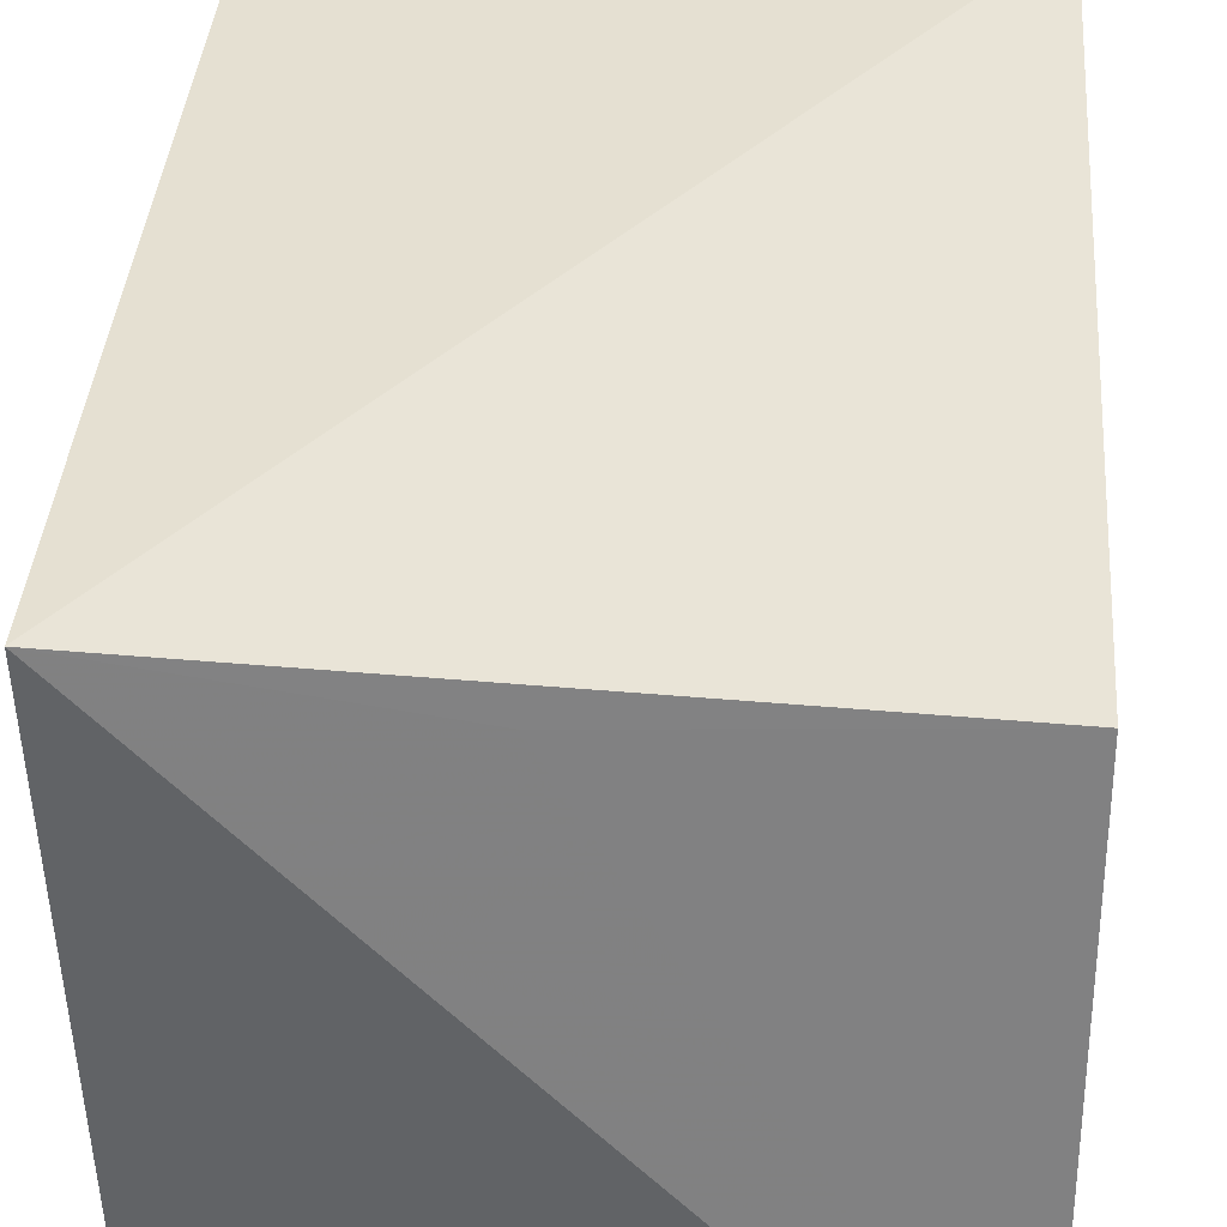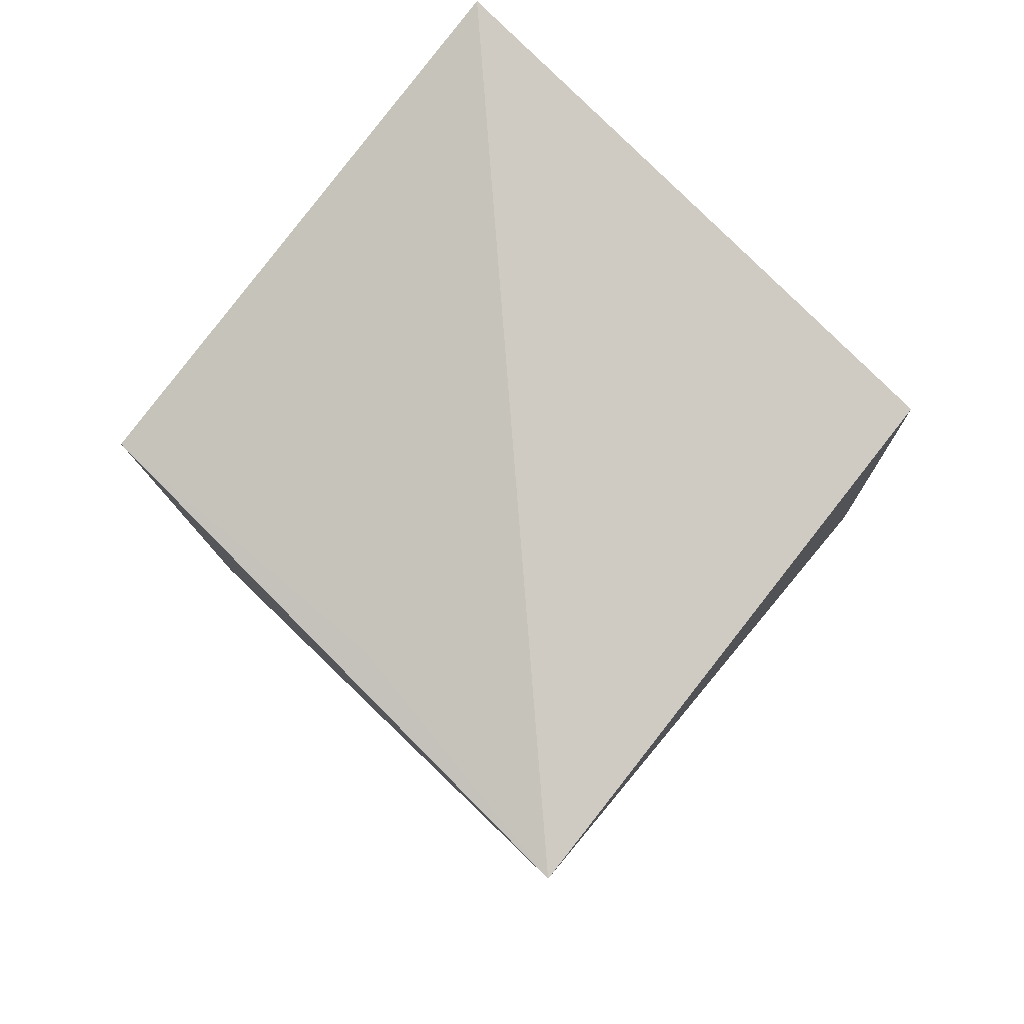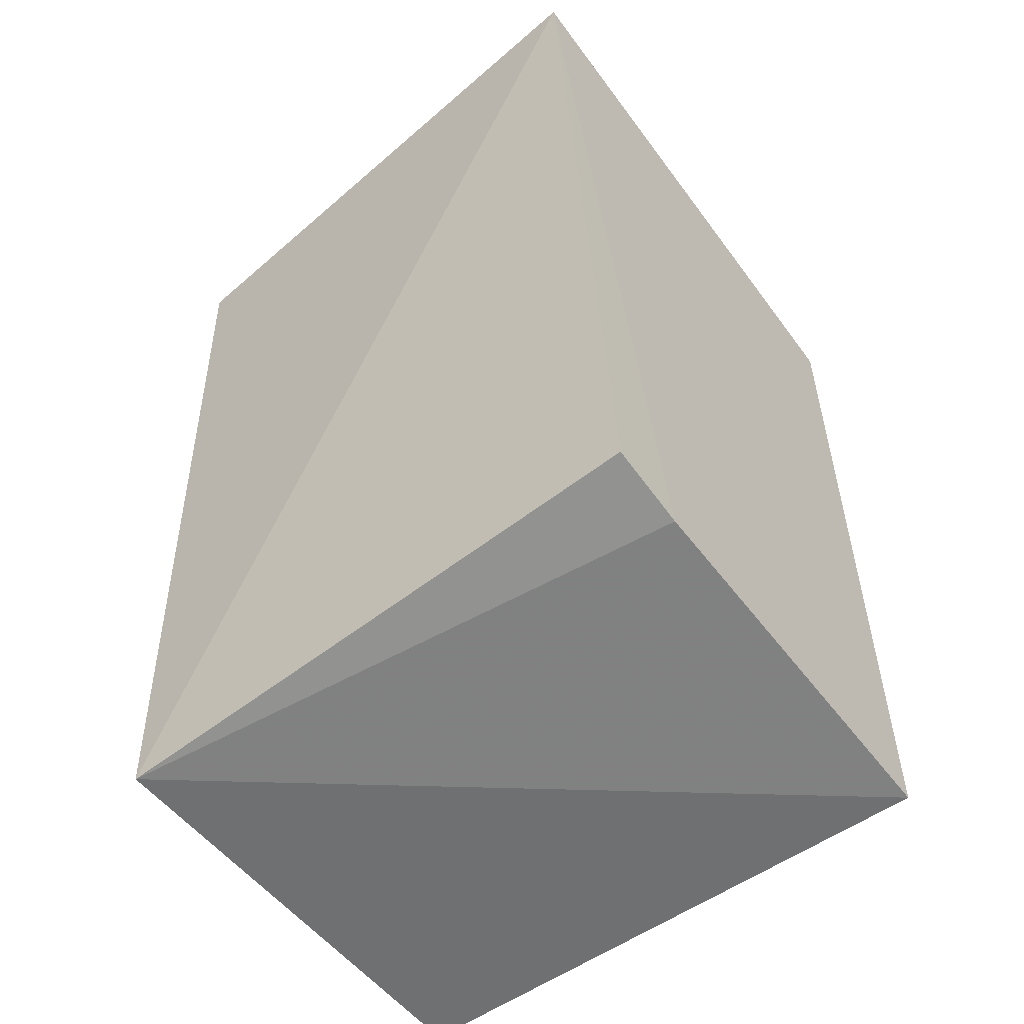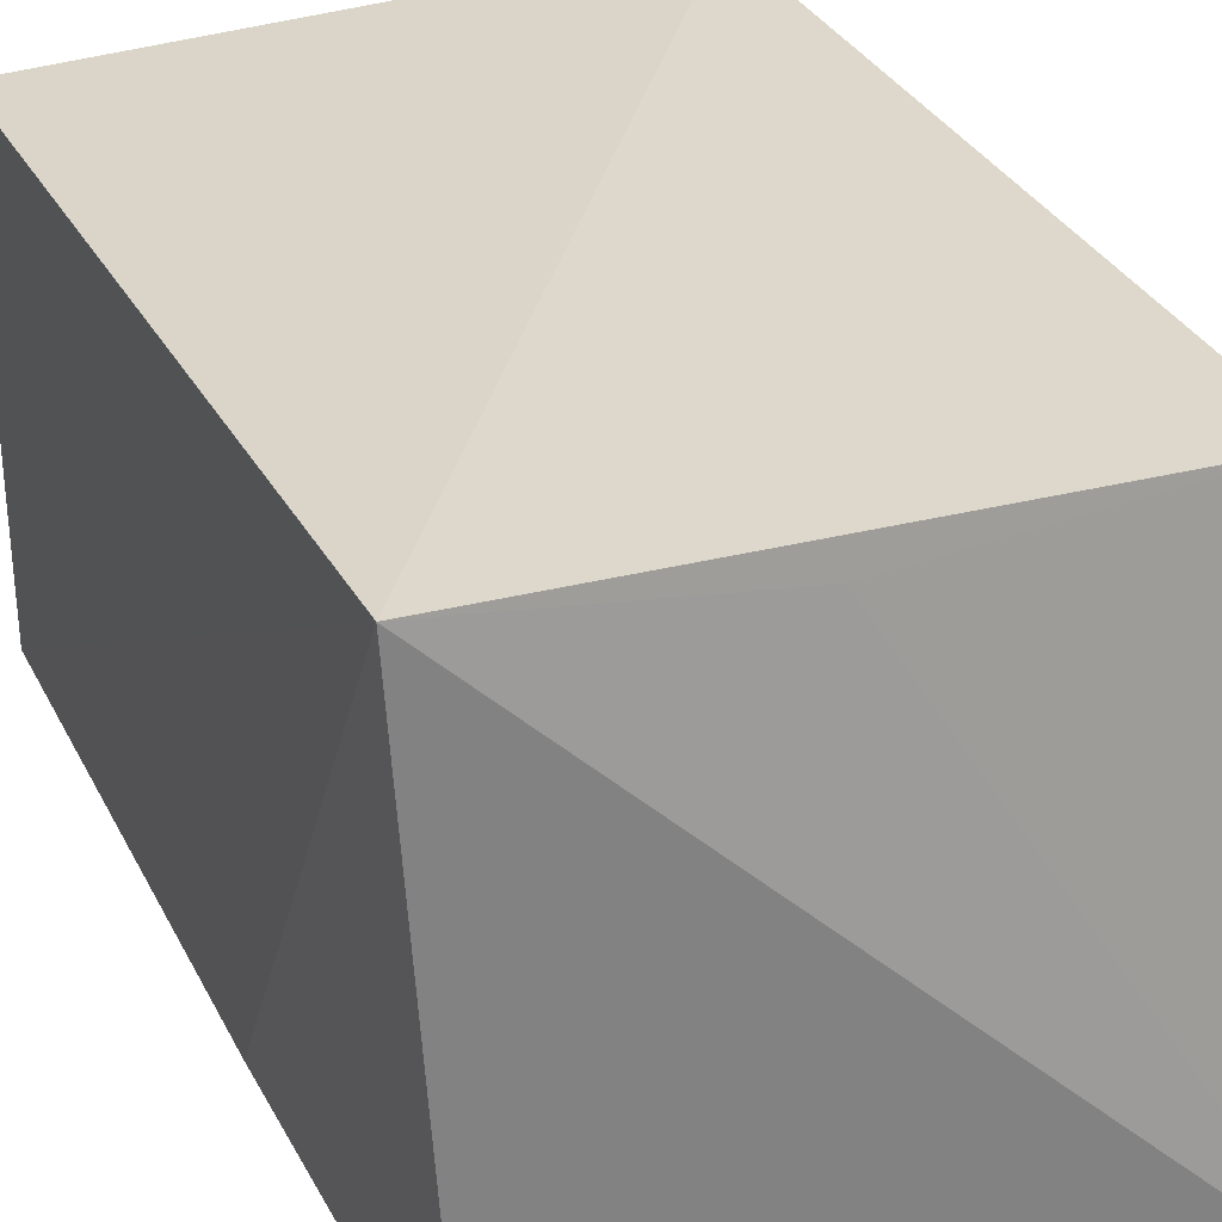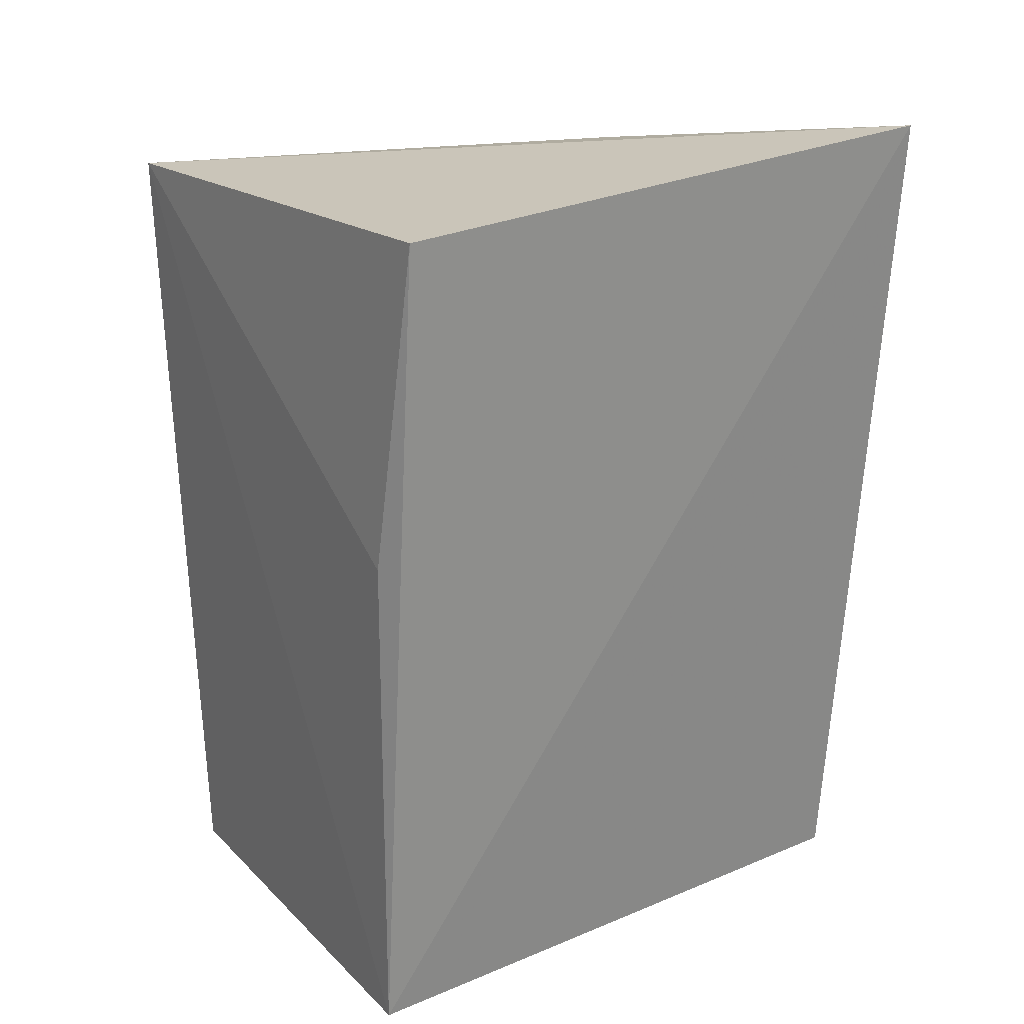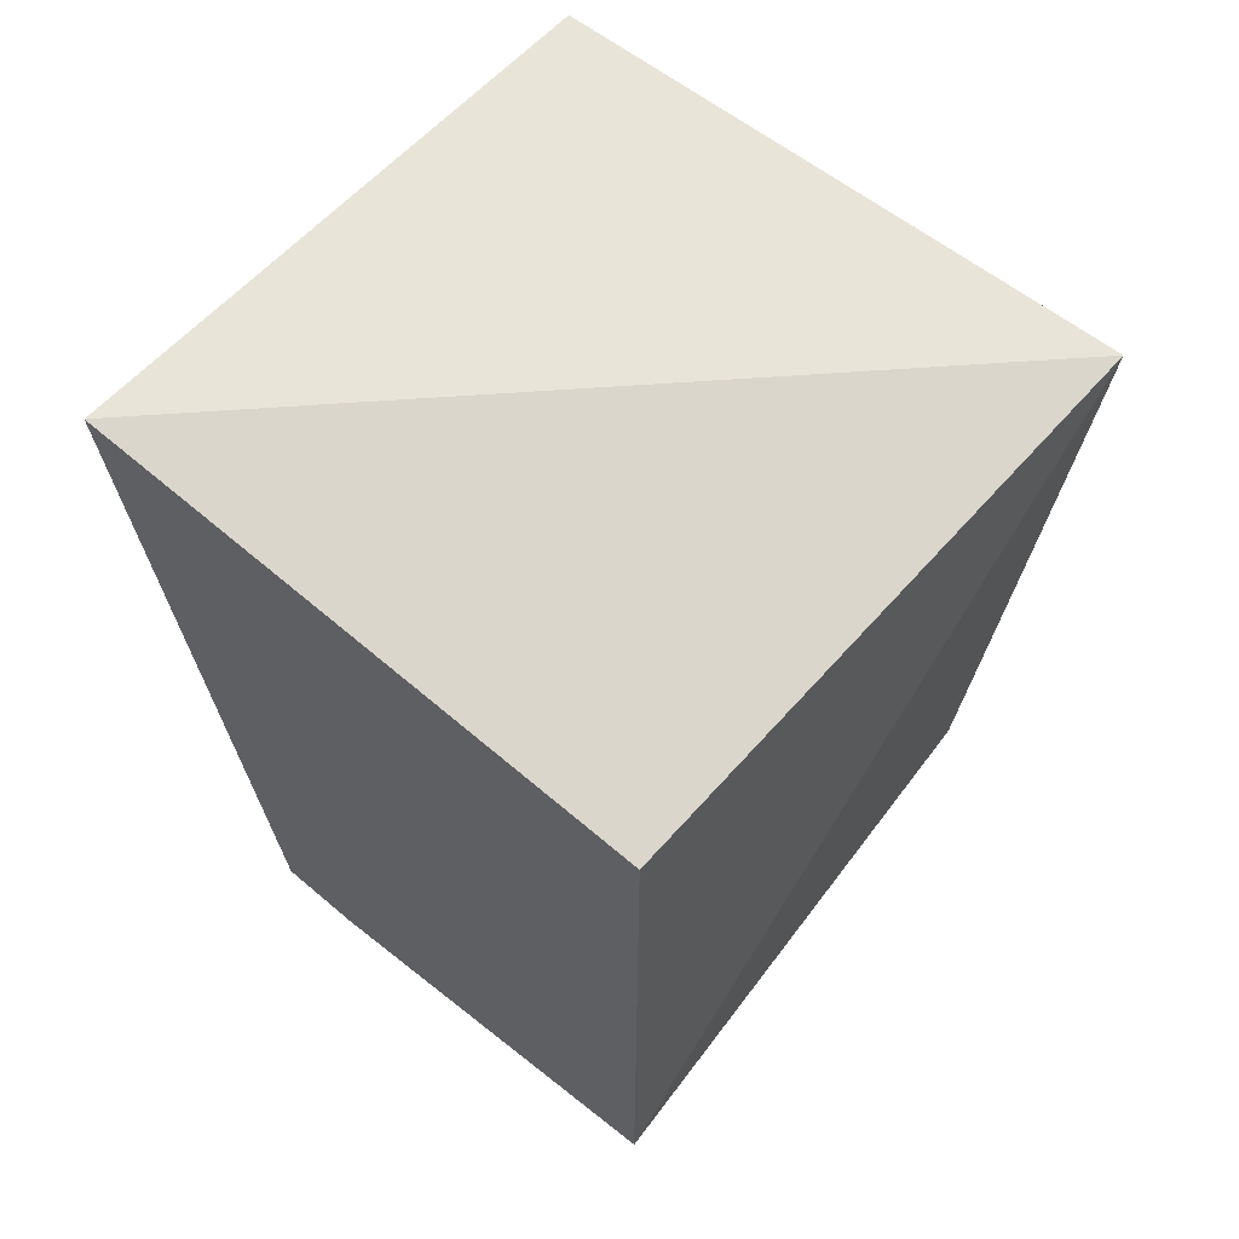
<metadata>
{"format":"obj","ext":"obj","renderer":"f3d","projection":"perspective","resolution":1024,"background":"white","views":[{"elev":41.3,"azim":3.9,"up":"+Y"},{"elev":79.8,"azim":-139.5,"up":"+Z"},{"elev":-55.0,"azim":38.2,"up":"+Z"},{"elev":32.7,"azim":-23.5,"up":"+Y"},{"elev":22.4,"azim":-31.7,"up":"+Z"},{"elev":64.0,"azim":127.6,"up":"+Z"}]}
</metadata>
<code>
v 0.008229 -0.04126 0.1636
v 0.007708 -0.01171 -0.1761
v 0.007576 0.168 0.1201
v -0.2209 0.1869 0.1314
v -0.2196 -0.01298 -0.1888
v 0.007593 0.1681 -0.197
v -0.1161 0.1676 0.1285
v -0.2122 -0.03012 0.1444
v -0.2185 0.1664 -0.192
v 0.007914 0.01942 -0.1832
v -0.2197 -0.01383 0.01405
f 5 2 1
f 6 4 3
f 6 3 1
f 7 1 3
f 7 3 4
f 7 4 1
f 8 5 1
f 8 1 4
f 9 6 5
f 9 5 4
f 9 4 6
f 10 2 5
f 10 5 6
f 10 6 1
f 10 1 2
f 11 8 4
f 11 4 5
f 11 5 8

</code>
